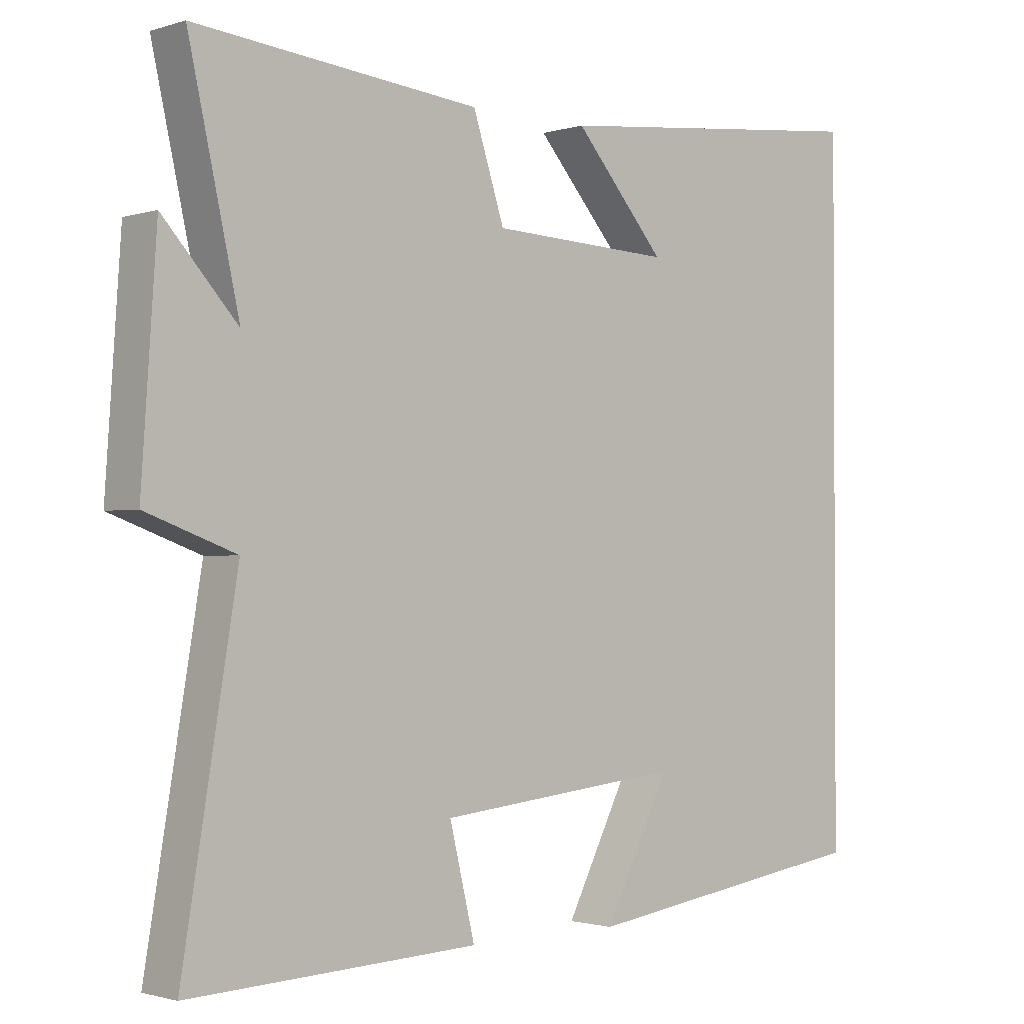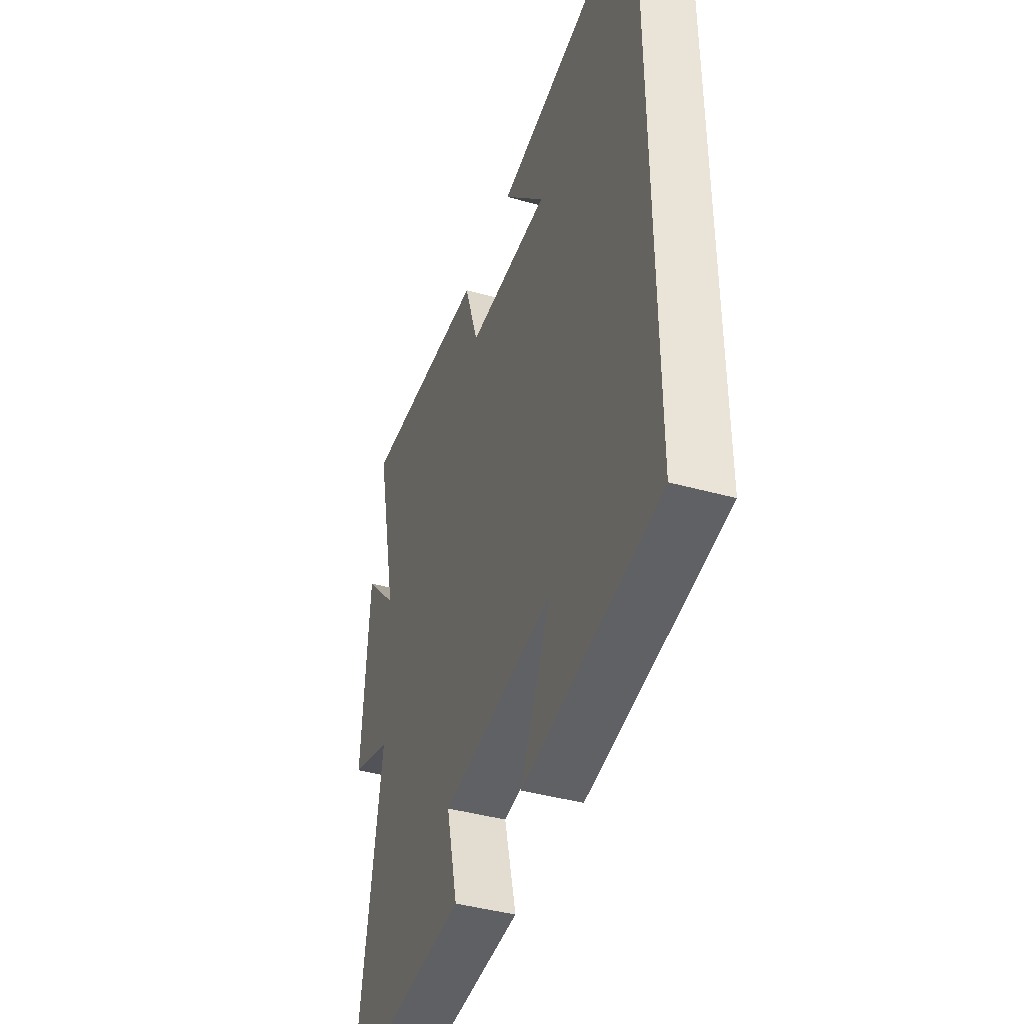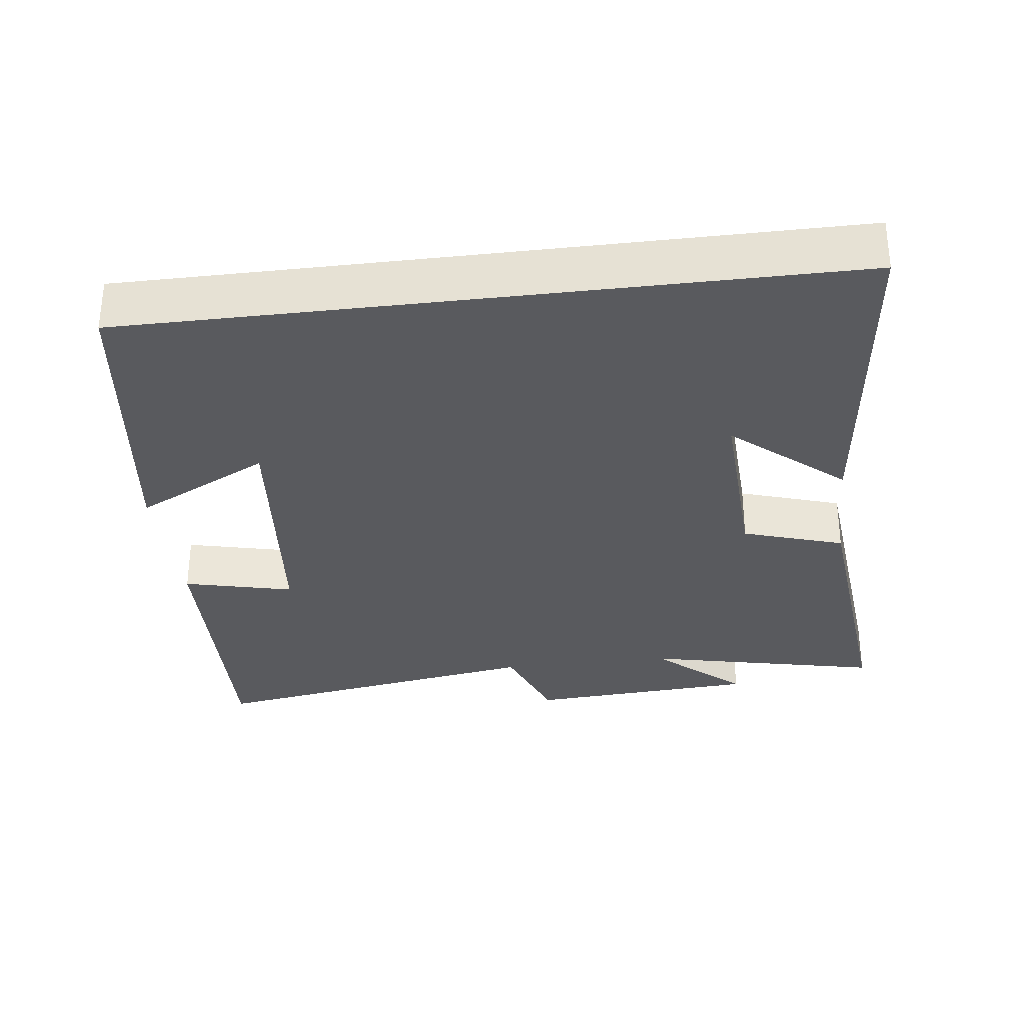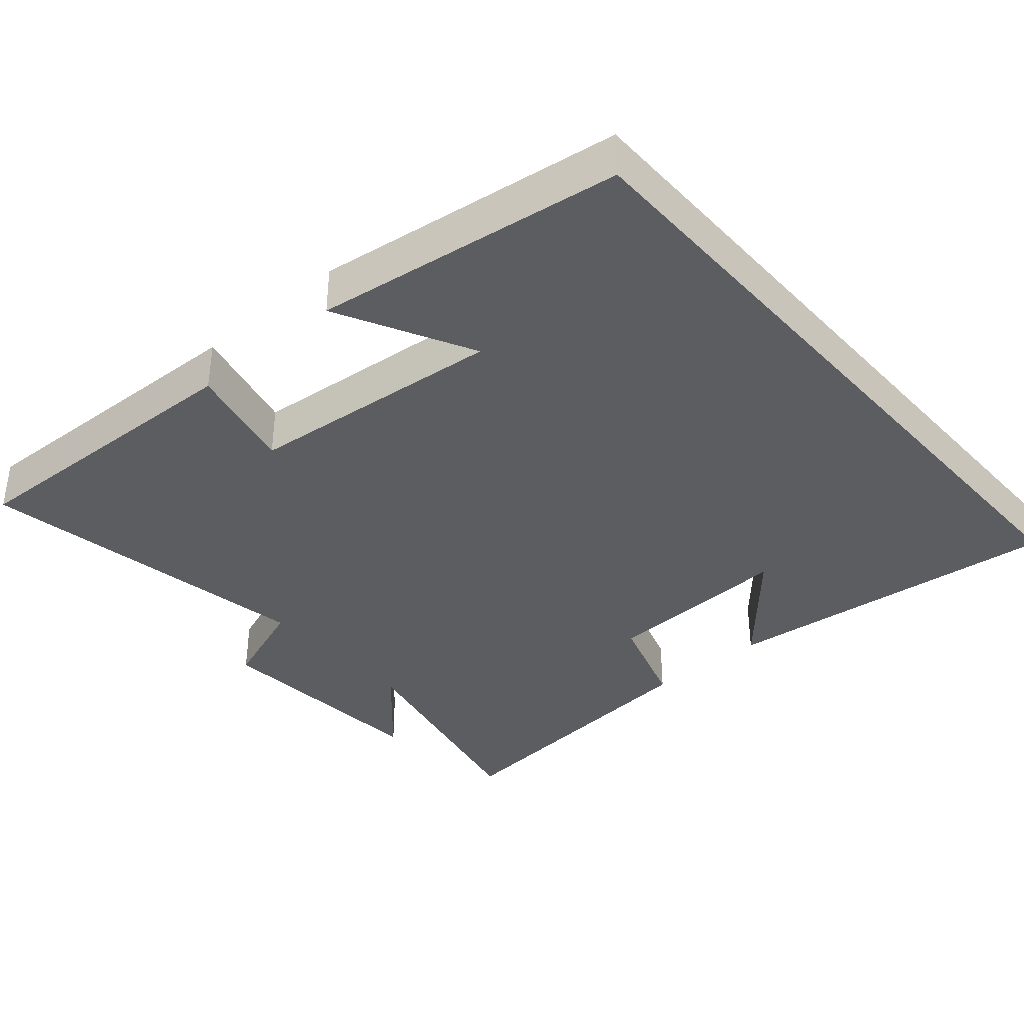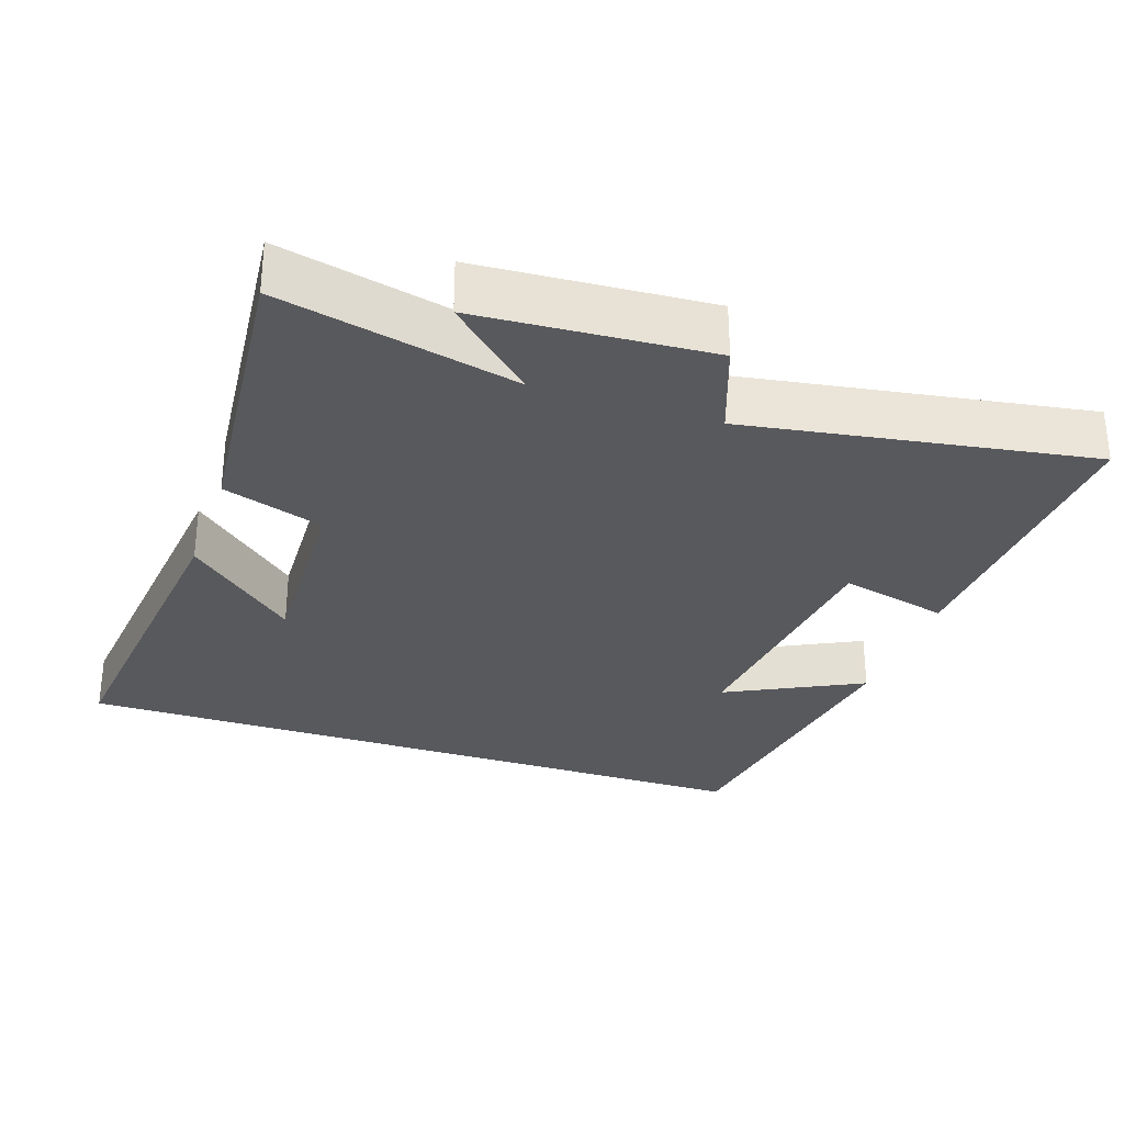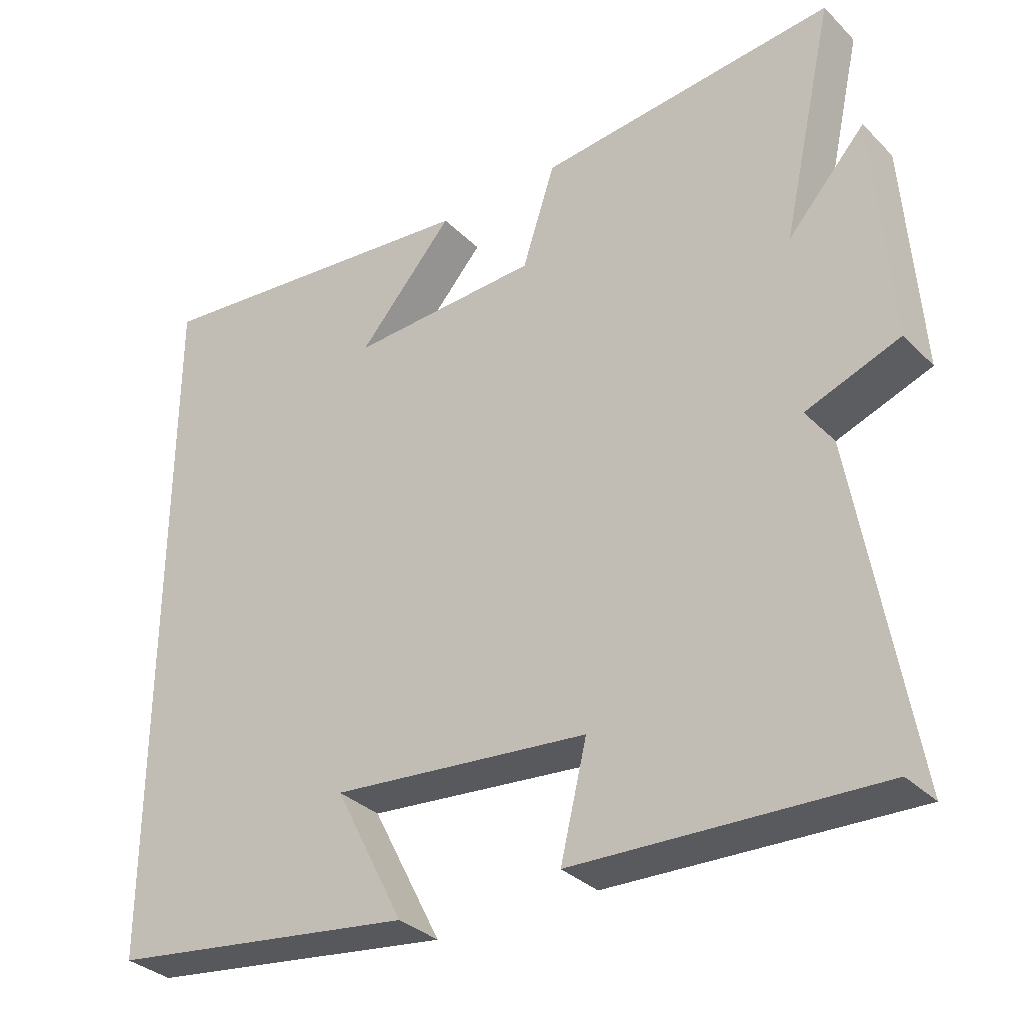
<metadata>
{"format":"obj","ext":"obj","renderer":"f3d","projection":"perspective","resolution":1024,"background":"white","views":[{"elev":-1.5,"azim":137.9,"up":"+Z"},{"elev":-42.1,"azim":-108.5,"up":"+Z"},{"elev":-31.4,"azim":-82.9,"up":"+Y"},{"elev":-37.0,"azim":-138.9,"up":"+Y"},{"elev":-29.9,"azim":71.0,"up":"+Y"},{"elev":-33.1,"azim":37.0,"up":"+Z"}]}
</metadata>
<code>
v -0.5 0.07 -0.44
v -0.5 0.07 0.551
v -0.02 0.07 0.5
v -0.154 0.07 0.347
v 0.112 0.07 0.359
v 0.158 0.07 0.5
v 0.574 0.07 0.541
v 0.5 0.07 0.211
v 0.609 0.07 0.331
v 0.631 0.07 0.009
v 0.5 0.07 -0.039
v 0.58 0.07 -0.517
v 0.158 0.07 -0.5
v 0.195 0.07 -0.347
v -0.165 0.07 -0.311
v -0.068 0.07 -0.5
v -0.5 0 -0.44
v -0.5 0 0.551
v -0.02 0 0.5
v -0.154 0 0.347
v 0.112 0 0.359
v 0.158 0 0.5
v 0.574 0 0.541
v 0.5 0 0.211
v 0.609 0 0.331
v 0.631 0 0.009
v 0.5 0 -0.039
v 0.58 0 -0.517
v 0.158 0 -0.5
v 0.195 0 -0.347
v -0.165 0 -0.311
v -0.068 0 -0.5
f 15 16 1
f 11 12 13 14
f 11 14 15
f 8 9 10 11
f 8 11 15 1
f 5 6 7 8
f 4 5 8 1
f 2 3 4
f 1 2 4
f 17 32 31
f 30 29 28 27
f 31 30 27
f 27 26 25 24
f 17 31 27 24
f 24 23 22 21
f 17 24 21 20
f 20 19 18
f 20 18 17
f 1 17 18 2
f 2 18 19 3
f 3 19 20 4
f 4 20 21 5
f 5 21 22 6
f 6 22 23 7
f 7 23 24 8
f 8 24 25 9
f 9 25 26 10
f 10 26 27 11
f 11 27 28 12
f 12 28 29 13
f 13 29 30 14
f 14 30 31 15
f 15 31 32 16
f 16 32 17 1

</code>
